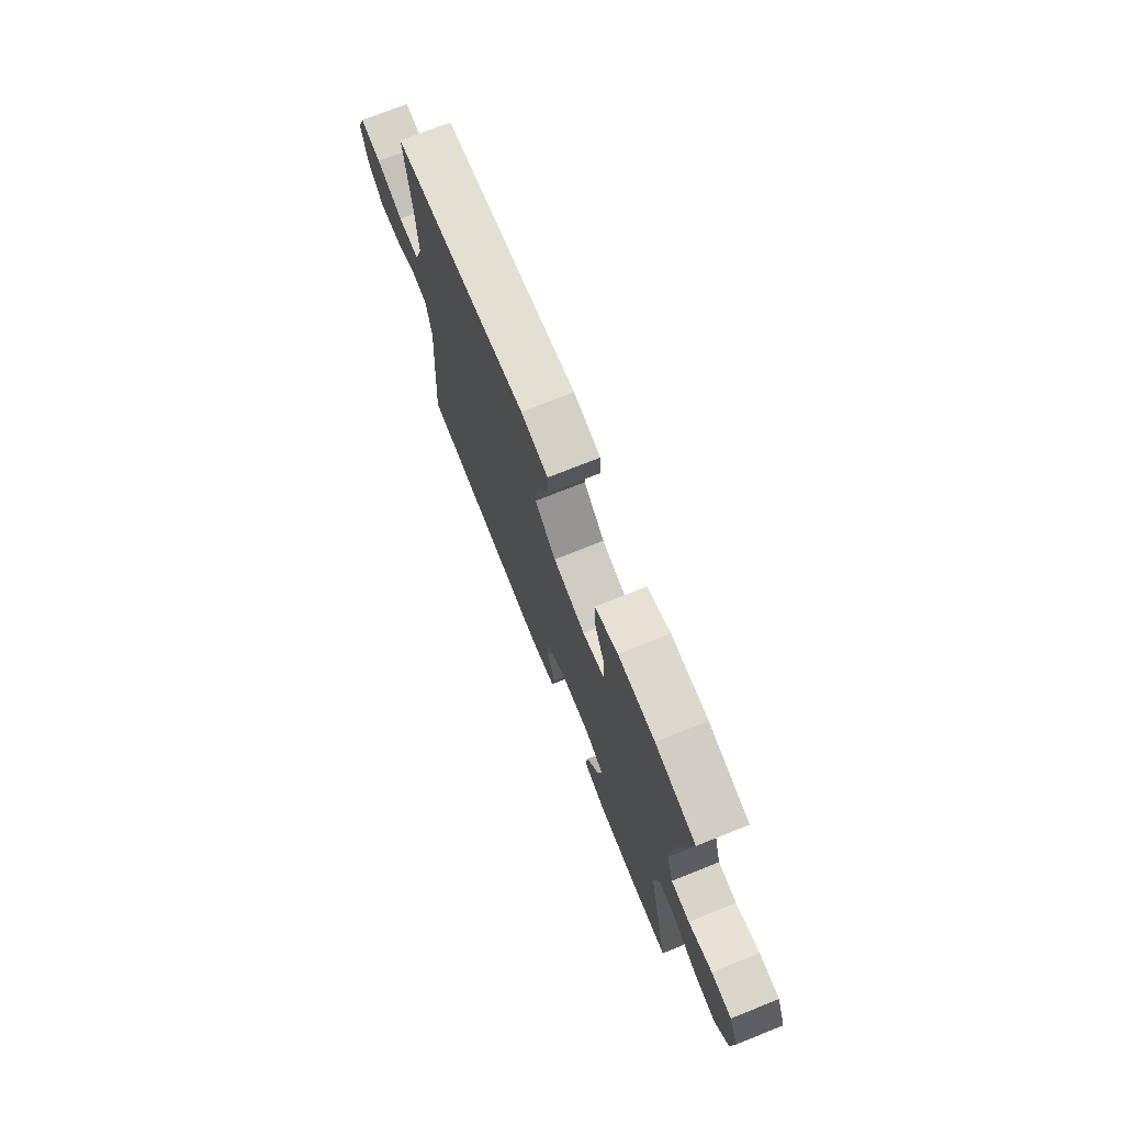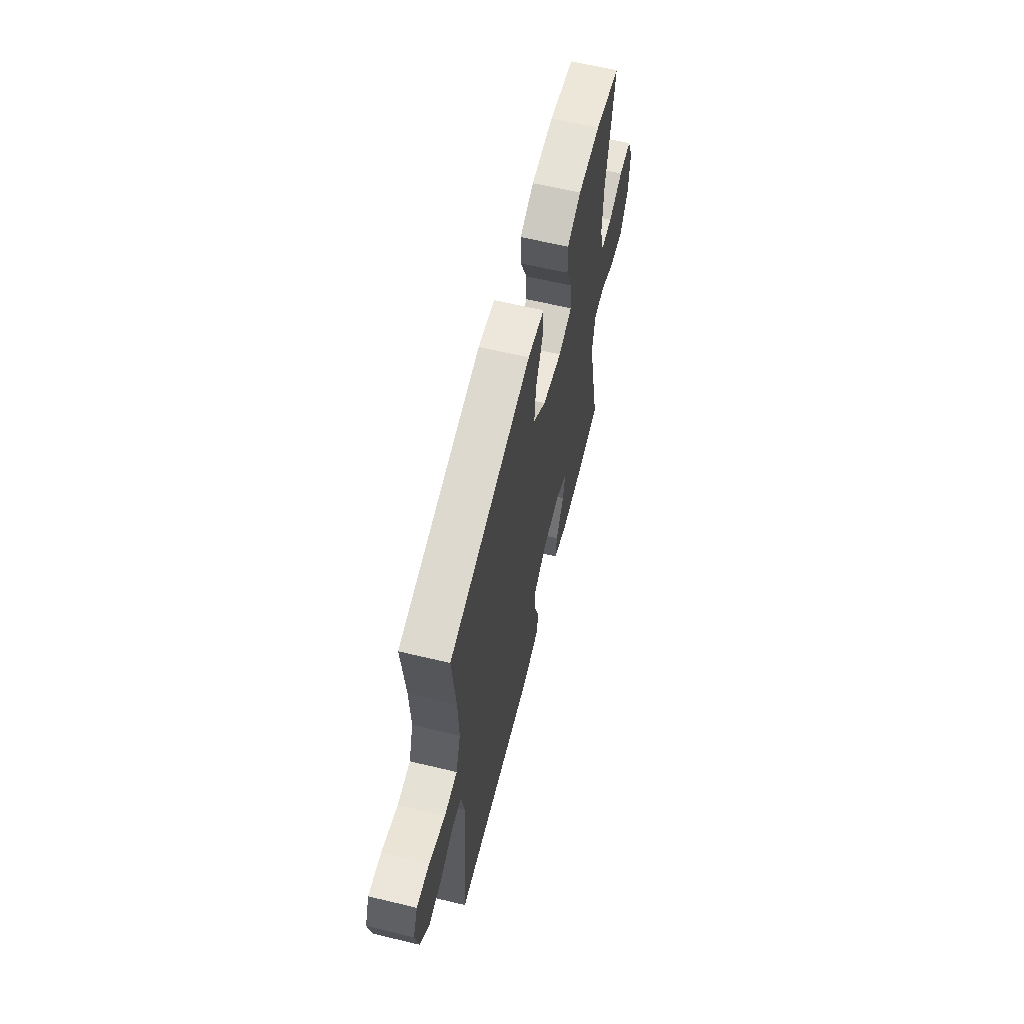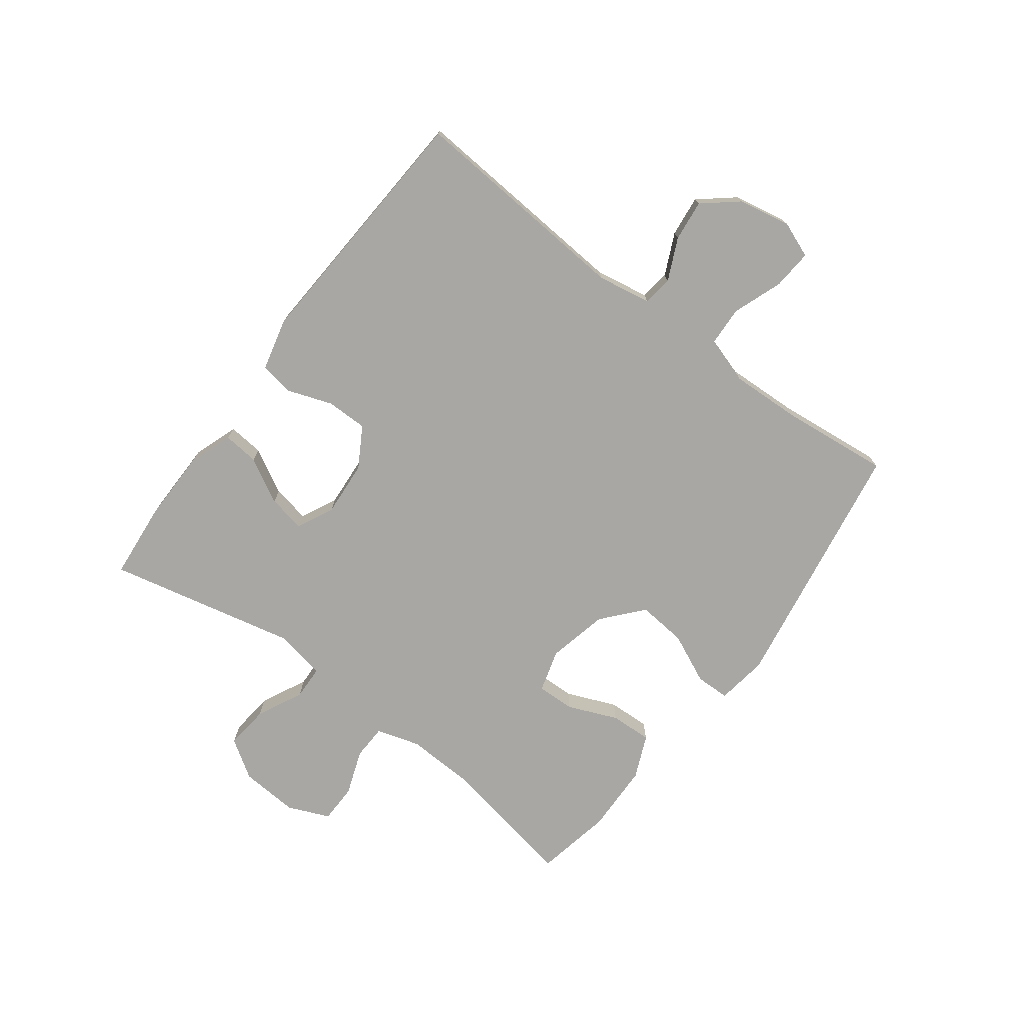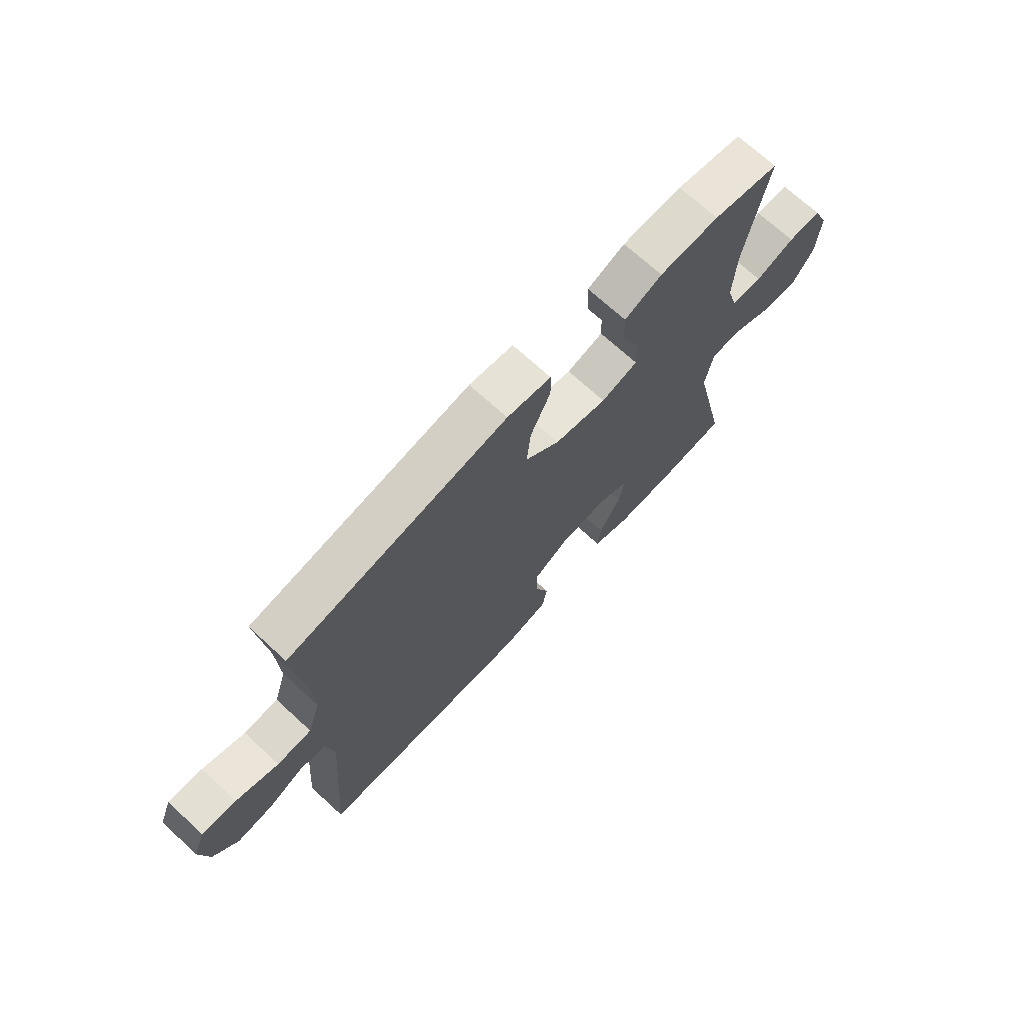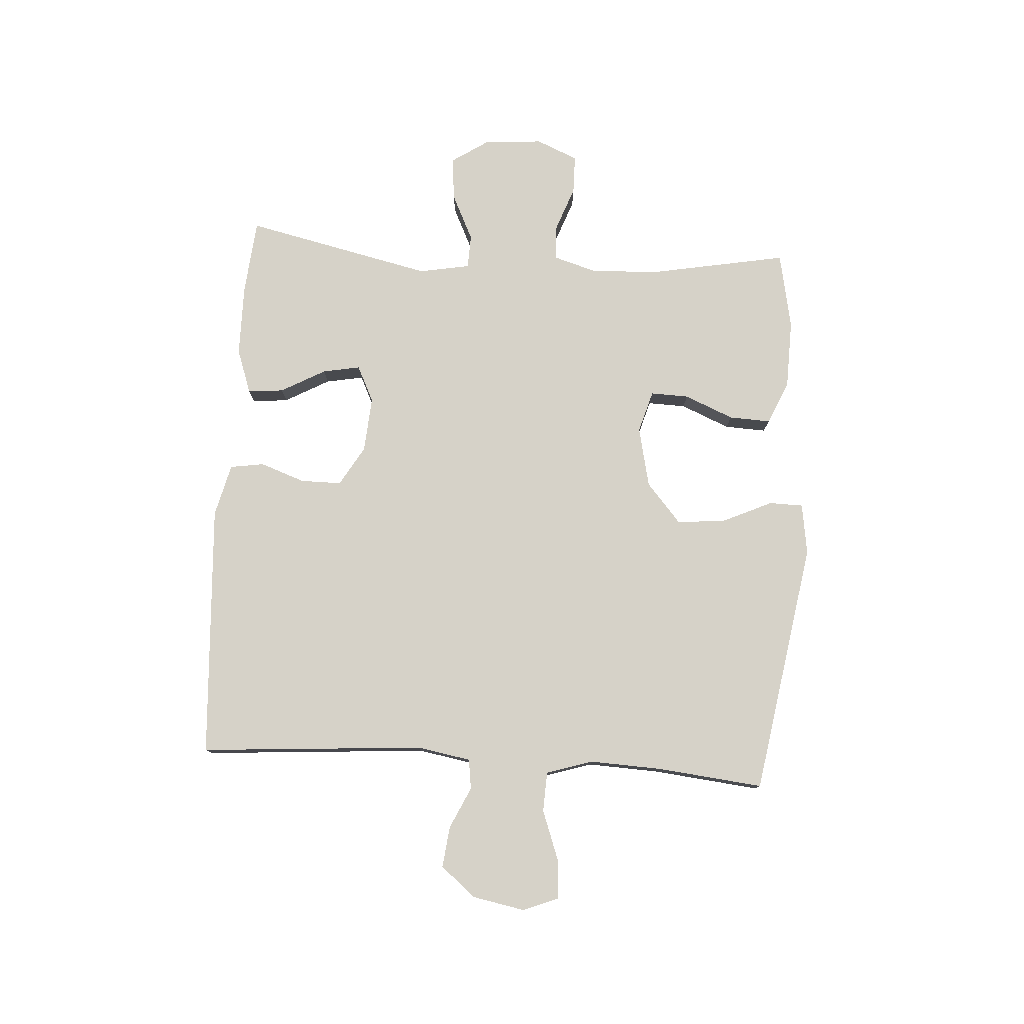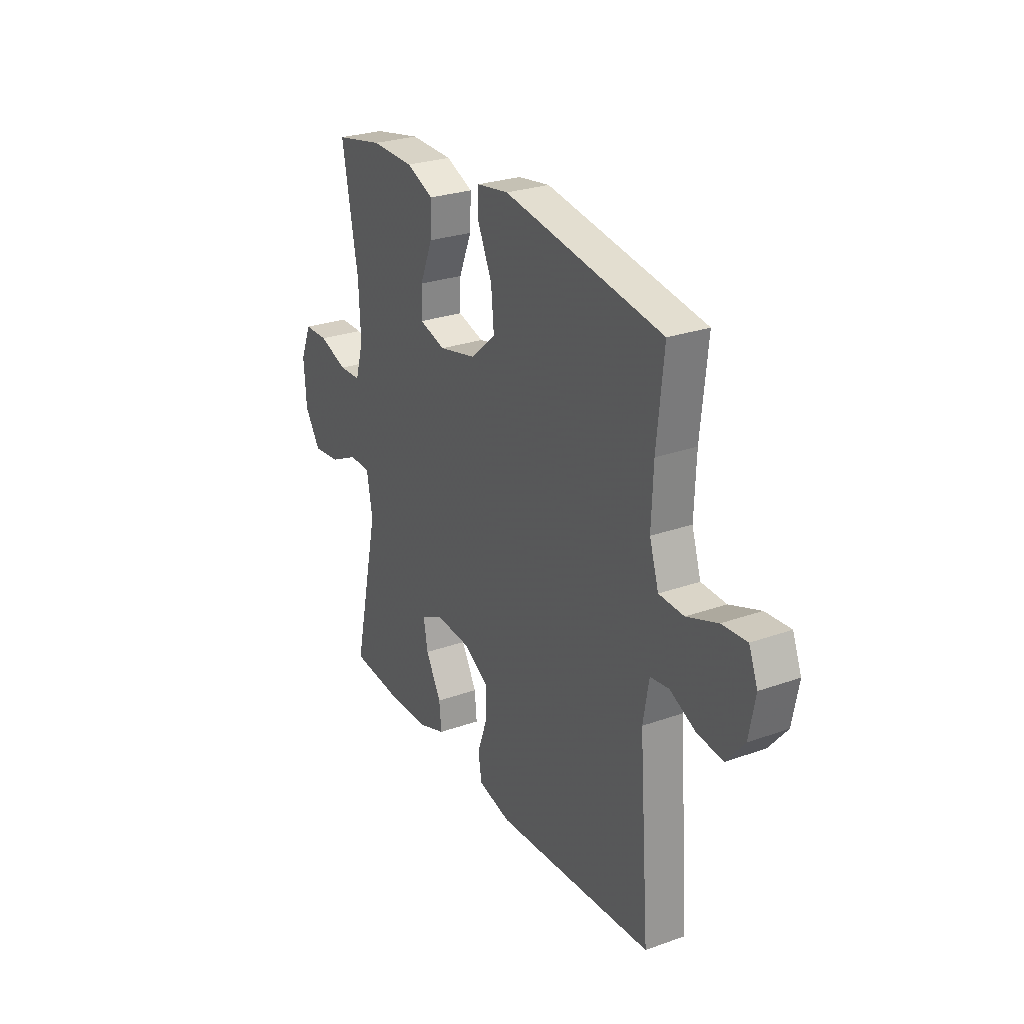
<metadata>
{"format":"obj","ext":"obj","renderer":"f3d","projection":"perspective","resolution":1024,"background":"white","views":[{"elev":73.6,"azim":68.2,"up":"+Z"},{"elev":62.0,"azim":-76.3,"up":"+Z"},{"elev":-74.6,"azim":-126.9,"up":"+Y"},{"elev":70.6,"azim":-47.4,"up":"+Z"},{"elev":78.2,"azim":-86.3,"up":"+Y"},{"elev":26.8,"azim":-119.0,"up":"+Z"}]}
</metadata>
<code>
v 0.5 0.07 0.5
v 0.456 0.07 0.264
v 0.451 0.07 0.148
v 0.473 0.07 0.074
v 0.533 0.07 0.072
v 0.61 0.07 0.1
v 0.676 0.07 0.099
v 0.706 0.07 0.028
v 0.699 0.07 -0.071
v 0.656 0.07 -0.136
v 0.582 0.07 -0.128
v 0.503 0.07 -0.09
v 0.445 0.07 -0.092
v 0.429 0.07 -0.179
v 0.5 0.07 -0.5
v 0.37 0.07 -0.512
v 0.248 0.07 -0.511
v 0.172 0.07 -0.484
v 0.178 0.07 -0.423
v 0.22 0.07 -0.347
v 0.232 0.07 -0.283
v 0.17 0.07 -0.253
v 0.075 0.07 -0.26
v 0.007 0.07 -0.3
v 0.007 0.07 -0.37
v 0.034 0.07 -0.446
v 0.025 0.07 -0.504
v -0.065 0.07 -0.526
v -0.5 0.07 -0.5
v -0.471 0.07 -0.116
v -0.487 0.07 -0.025
v -0.538 0.07 -0.018
v -0.609 0.07 -0.051
v -0.679 0.07 -0.059
v -0.728 0.07 0
v -0.745 0.07 0.089
v -0.721 0.07 0.15
v -0.653 0.07 0.145
v -0.569 0.07 0.114
v -0.501 0.07 0.117
v -0.476 0.07 0.196
v -0.481 0.07 0.318
v -0.5 0.07 0.5
v -0.067 0.07 0.571
v 0.02 0.07 0.558
v 0.021 0.07 0.5
v -0.018 0.07 0.415
v -0.026 0.07 0.332
v 0.042 0.07 0.273
v 0.145 0.07 0.25
v 0.217 0.07 0.271
v 0.215 0.07 0.336
v 0.18 0.07 0.42
v 0.177 0.07 0.491
v 0.251 0.07 0.523
v 0.369 0.07 0.526
v 0.5 0 0.5
v 0.456 0 0.264
v 0.451 0 0.148
v 0.473 0 0.074
v 0.533 0 0.072
v 0.61 0 0.1
v 0.676 0 0.099
v 0.706 0 0.028
v 0.699 0 -0.071
v 0.656 0 -0.136
v 0.582 0 -0.128
v 0.503 0 -0.09
v 0.445 0 -0.092
v 0.429 0 -0.179
v 0.5 0 -0.5
v 0.37 0 -0.512
v 0.248 0 -0.511
v 0.172 0 -0.484
v 0.178 0 -0.423
v 0.22 0 -0.347
v 0.232 0 -0.283
v 0.17 0 -0.253
v 0.075 0 -0.26
v 0.007 0 -0.3
v 0.007 0 -0.37
v 0.034 0 -0.446
v 0.025 0 -0.504
v -0.065 0 -0.526
v -0.5 0 -0.5
v -0.471 0 -0.116
v -0.487 0 -0.025
v -0.538 0 -0.018
v -0.609 0 -0.051
v -0.679 0 -0.059
v -0.728 0 0
v -0.745 0 0.089
v -0.721 0 0.15
v -0.653 0 0.145
v -0.569 0 0.114
v -0.501 0 0.117
v -0.476 0 0.196
v -0.481 0 0.318
v -0.5 0 0.5
v -0.067 0 0.571
v 0.02 0 0.558
v 0.021 0 0.5
v -0.018 0 0.415
v -0.026 0 0.332
v 0.042 0 0.273
v 0.145 0 0.25
v 0.217 0 0.271
v 0.215 0 0.336
v 0.18 0 0.42
v 0.177 0 0.491
v 0.251 0 0.523
v 0.369 0 0.526
f 55 56 1 2
f 52 53 54 55
f 51 52 55 2
f 50 51 2 3
f 49 50 3 4
f 44 45 46 47
f 42 43 44 47
f 41 42 47 48
f 40 41 48 49
f 36 37 38 39
f 36 39 40
f 35 36 40
f 32 33 34 35
f 32 35 40 49
f 27 28 29 30
f 25 26 27 30
f 24 25 30 31
f 23 24 31
f 22 23 31
f 17 18 19 20
f 17 20 21
f 14 15 16 17
f 13 14 17 21
f 9 10 11 12
f 9 12 13
f 8 9 13
f 5 6 7 8
f 4 5 8 13
f 31 32 49 4
f 4 13 21 22
f 4 22 31
f 58 57 112 111
f 111 110 109 108
f 58 111 108 107
f 59 58 107 106
f 60 59 106 105
f 103 102 101 100
f 103 100 99 98
f 104 103 98 97
f 105 104 97 96
f 95 94 93 92
f 96 95 92
f 96 92 91
f 91 90 89 88
f 105 96 91 88
f 86 85 84 83
f 86 83 82 81
f 87 86 81 80
f 87 80 79
f 87 79 78
f 76 75 74 73
f 77 76 73
f 73 72 71 70
f 77 73 70 69
f 68 67 66 65
f 69 68 65
f 69 65 64
f 64 63 62 61
f 69 64 61 60
f 60 105 88 87
f 78 77 69 60
f 87 78 60
f 1 57 58 2
f 2 58 59 3
f 3 59 60 4
f 4 60 61 5
f 5 61 62 6
f 6 62 63 7
f 7 63 64 8
f 8 64 65 9
f 9 65 66 10
f 10 66 67 11
f 11 67 68 12
f 12 68 69 13
f 13 69 70 14
f 14 70 71 15
f 15 71 72 16
f 16 72 73 17
f 17 73 74 18
f 18 74 75 19
f 19 75 76 20
f 20 76 77 21
f 21 77 78 22
f 22 78 79 23
f 23 79 80 24
f 24 80 81 25
f 25 81 82 26
f 26 82 83 27
f 27 83 84 28
f 28 84 85 29
f 29 85 86 30
f 30 86 87 31
f 31 87 88 32
f 32 88 89 33
f 33 89 90 34
f 34 90 91 35
f 35 91 92 36
f 36 92 93 37
f 37 93 94 38
f 38 94 95 39
f 39 95 96 40
f 40 96 97 41
f 41 97 98 42
f 42 98 99 43
f 43 99 100 44
f 44 100 101 45
f 45 101 102 46
f 46 102 103 47
f 47 103 104 48
f 48 104 105 49
f 49 105 106 50
f 50 106 107 51
f 51 107 108 52
f 52 108 109 53
f 53 109 110 54
f 54 110 111 55
f 55 111 112 56
f 56 112 57 1

</code>
